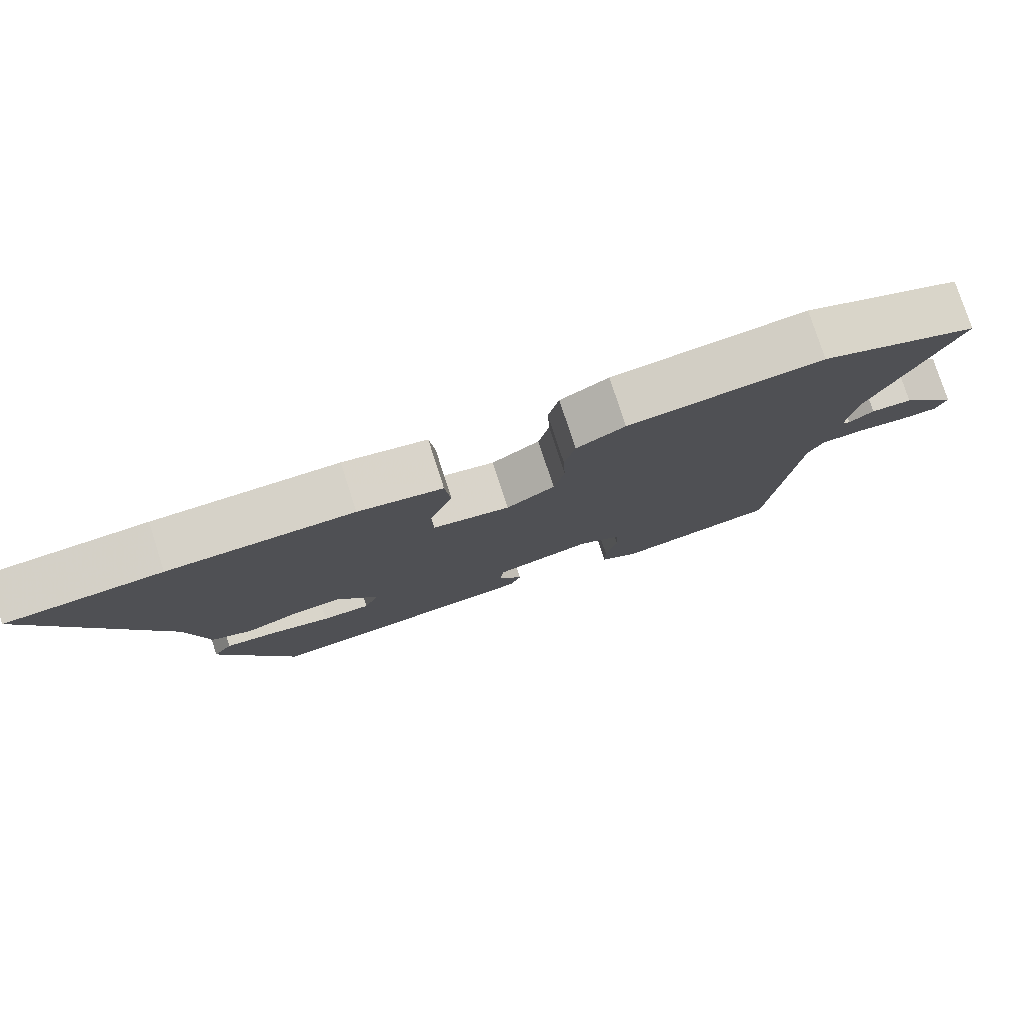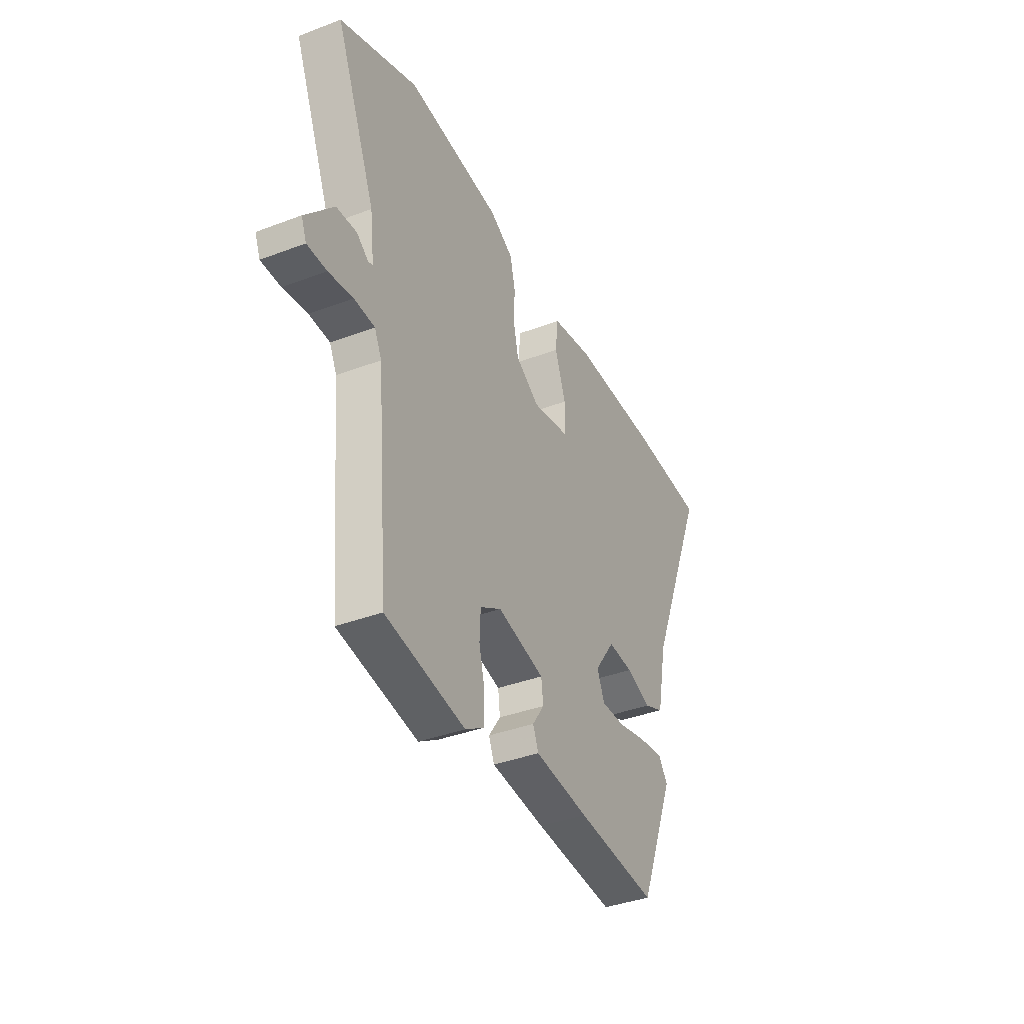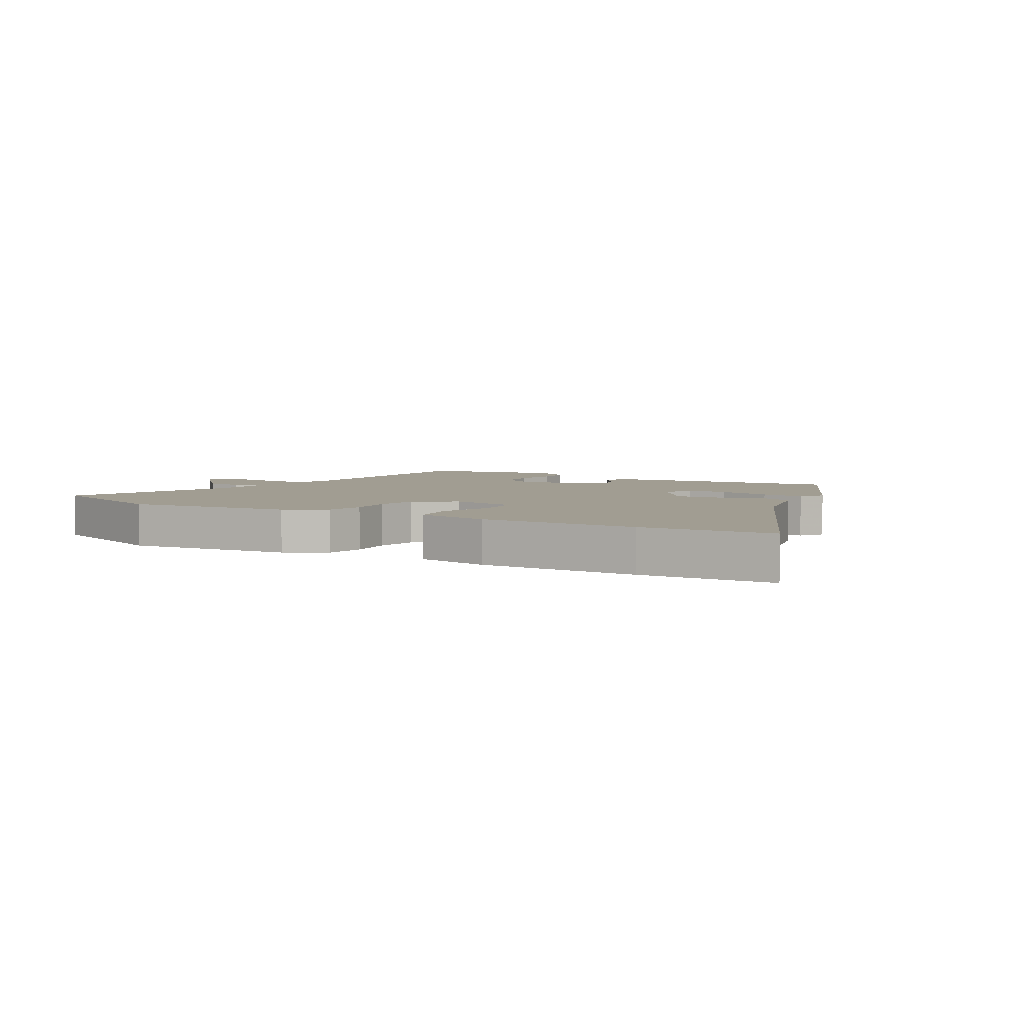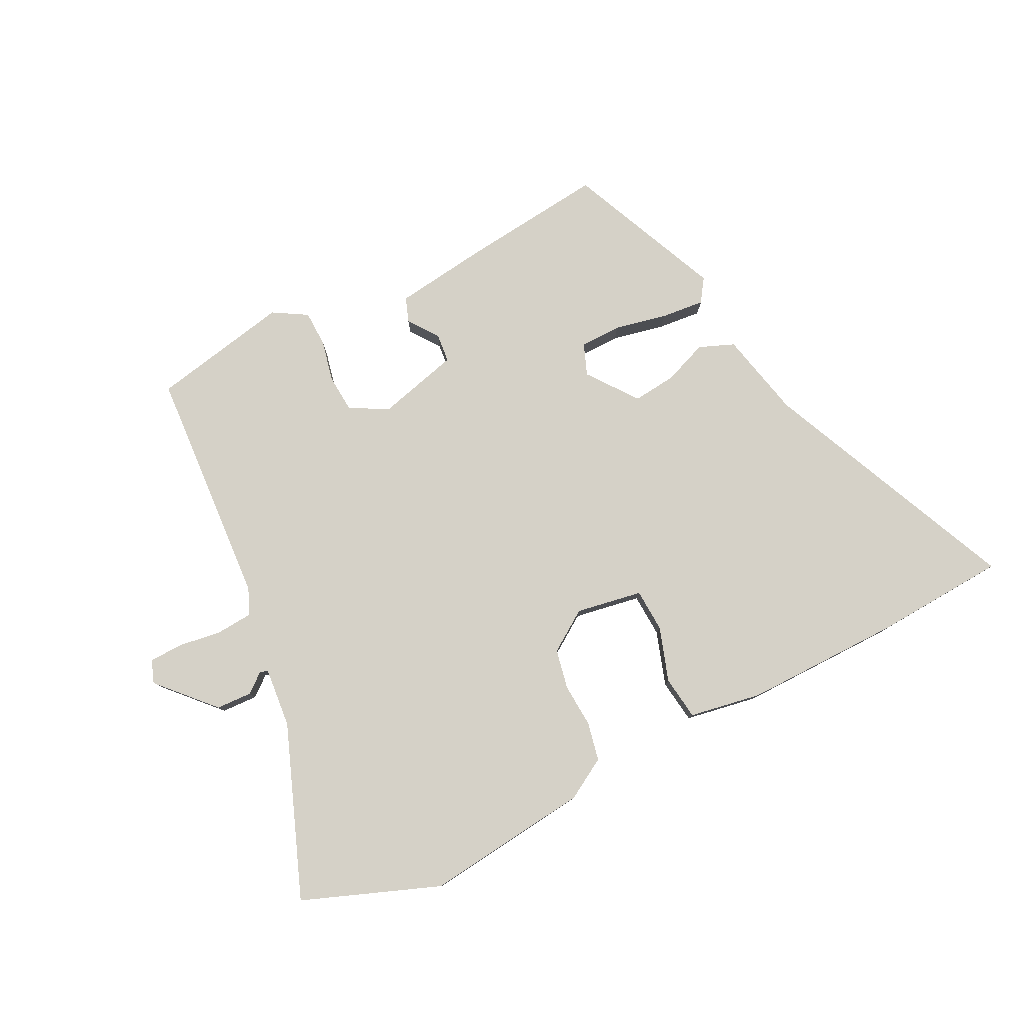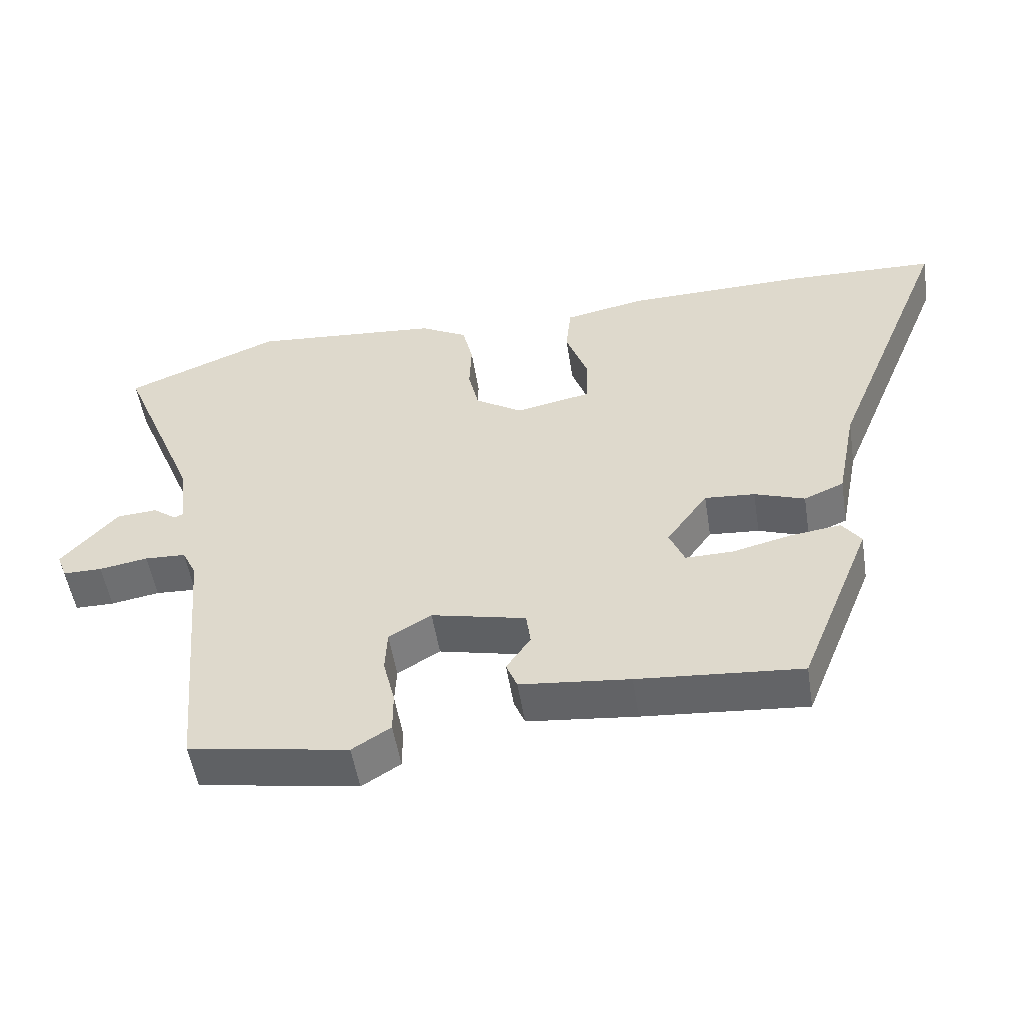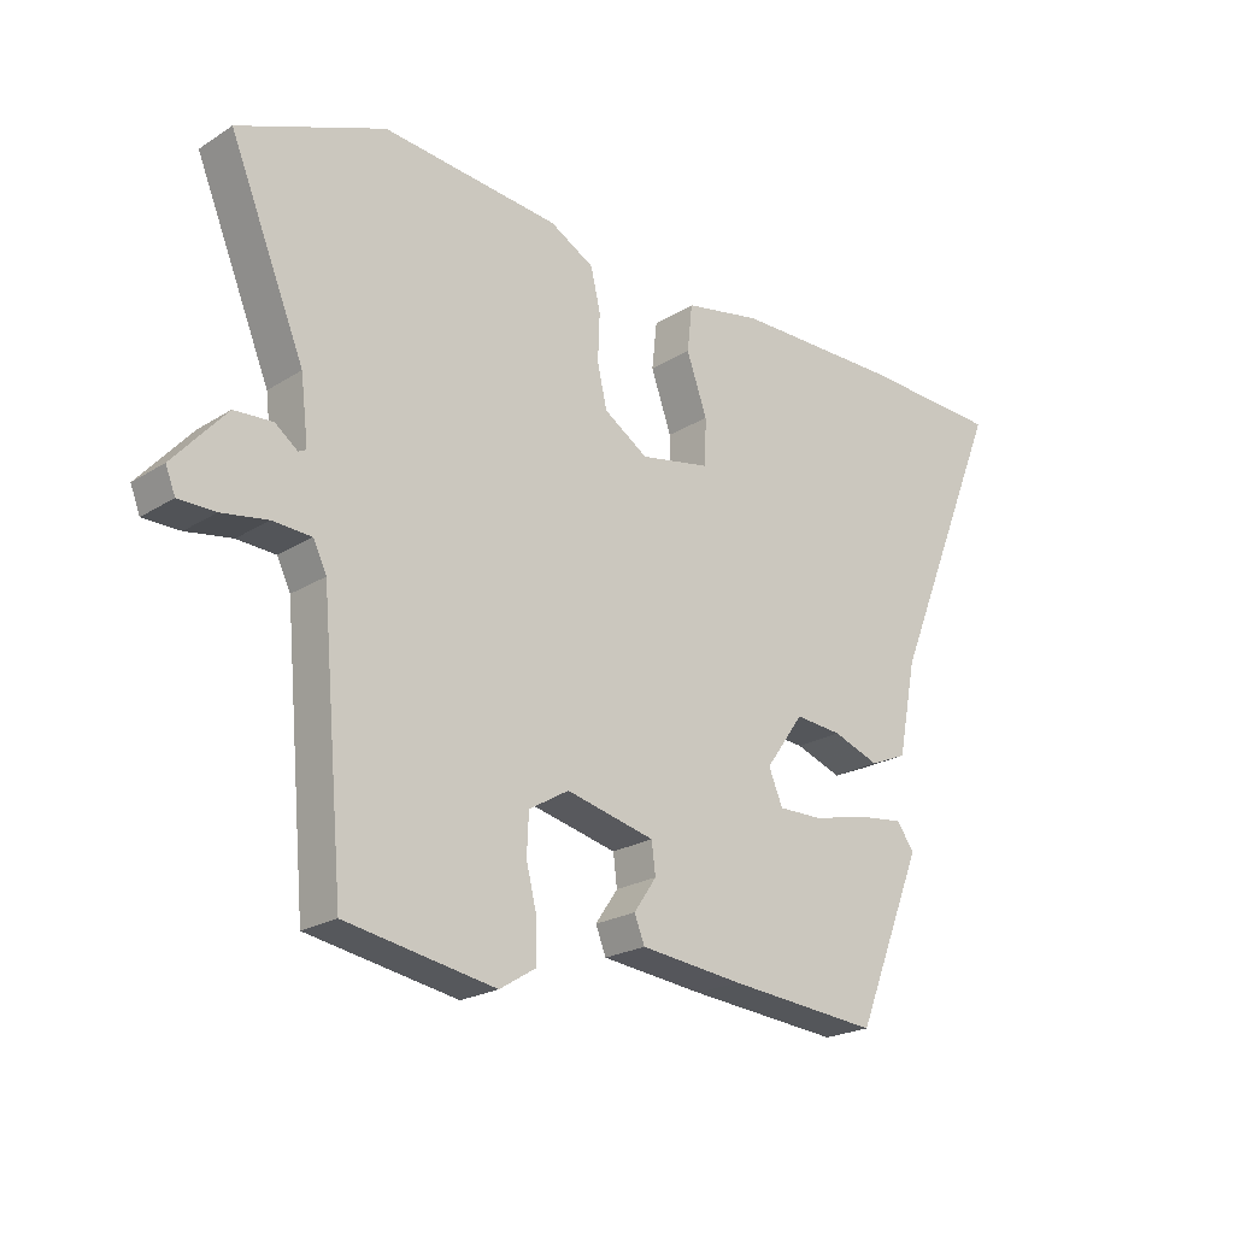
<metadata>
{"format":"obj","ext":"obj","renderer":"f3d","projection":"perspective","resolution":1024,"background":"white","views":[{"elev":78.4,"azim":162.1,"up":"+Z"},{"elev":-38.2,"azim":-64.4,"up":"+Z"},{"elev":4.8,"azim":29.1,"up":"+Y"},{"elev":79.5,"azim":-28.1,"up":"+Y"},{"elev":-52.6,"azim":9.0,"up":"+Z"},{"elev":-22.1,"azim":-42.6,"up":"+Z"}]}
</metadata>
<code>
v 0.475 0.07 0.501
v 0.695 0.07 0.493
v 0.518 0.07 0.062
v 0.489 0.07 -0.083
v 0.431 0.07 -0.108
v 0.358 0.07 -0.082
v 0.285 0.07 -0.076
v 0.225 0.07 -0.16
v 0.247 0.07 -0.212
v 0.316 0.07 -0.211
v 0.403 0.07 -0.19
v 0.475 0.07 -0.181
v 0.502 0.07 -0.219
v 0.396 0.07 -0.48
v 0.159 0.07 -0.46
v 0 0.07 -0.443
v -0.016 0.07 -0.403
v 0.019 0.07 -0.352
v 0.013 0.07 -0.304
v -0.125 0.07 -0.272
v -0.187 0.07 -0.309
v -0.19 0.07 -0.371
v -0.173 0.07 -0.44
v -0.173 0.07 -0.5
v -0.229 0.07 -0.535
v -0.461 0.07 -0.495
v -0.497 0.07 -0.098
v -0.518 0.07 -0.055
v -0.578 0.07 -0.052
v -0.649 0.07 -0.064
v -0.706 0.07 -0.064
v -0.721 0.07 -0.026
v -0.639 0.07 0.067
v -0.58 0.07 0.071
v -0.545 0.07 0.045
v -0.533 0.07 0.051
v -0.545 0.07 0.15
v -0.662 0.07 0.433
v -0.436 0.07 0.526
v -0.16 0.07 0.501
v -0.091 0.07 0.463
v -0.076 0.07 0.399
v -0.079 0.07 0.326
v -0.064 0.07 0.26
v 0.005 0.07 0.216
v 0.115 0.07 0.238
v 0.117 0.07 0.31
v 0.085 0.07 0.4
v 0.093 0.07 0.473
v 0.213 0.07 0.497
v 0.475 0 0.501
v 0.695 0 0.493
v 0.518 0 0.062
v 0.489 0 -0.083
v 0.431 0 -0.108
v 0.358 0 -0.082
v 0.285 0 -0.076
v 0.225 0 -0.16
v 0.247 0 -0.212
v 0.316 0 -0.211
v 0.403 0 -0.19
v 0.475 0 -0.181
v 0.502 0 -0.219
v 0.396 0 -0.48
v 0.159 0 -0.46
v 0 0 -0.443
v -0.016 0 -0.403
v 0.019 0 -0.352
v 0.013 0 -0.304
v -0.125 0 -0.272
v -0.187 0 -0.309
v -0.19 0 -0.371
v -0.173 0 -0.44
v -0.173 0 -0.5
v -0.229 0 -0.535
v -0.461 0 -0.495
v -0.497 0 -0.098
v -0.518 0 -0.055
v -0.578 0 -0.052
v -0.649 0 -0.064
v -0.706 0 -0.064
v -0.721 0 -0.026
v -0.639 0 0.067
v -0.58 0 0.071
v -0.545 0 0.045
v -0.533 0 0.051
v -0.545 0 0.15
v -0.662 0 0.433
v -0.436 0 0.526
v -0.16 0 0.501
v -0.091 0 0.463
v -0.076 0 0.399
v -0.079 0 0.326
v -0.064 0 0.26
v 0.005 0 0.216
v 0.115 0 0.238
v 0.117 0 0.31
v 0.085 0 0.4
v 0.093 0 0.473
v 0.213 0 0.497
f 47 48 49 50
f 46 47 50 1
f 40 41 42 43
f 40 43 44
f 37 38 39 40
f 36 37 40 44
f 35 36 44 45
f 33 34 35
f 32 33 35
f 29 30 31 32
f 28 29 32 35
f 27 28 35 45
f 22 23 24 25
f 21 22 25 26
f 15 16 17 18
f 15 18 19
f 14 15 19
f 13 14 19
f 10 11 12 13
f 9 10 13 19
f 8 9 19 20
f 3 4 5 6
f 3 6 7
f 46 1 2 3
f 46 3 7
f 21 26 27 45
f 20 21 45 46
f 7 8 20 46
f 100 99 98 97
f 51 100 97 96
f 93 92 91 90
f 94 93 90
f 90 89 88 87
f 94 90 87 86
f 95 94 86 85
f 85 84 83
f 85 83 82
f 82 81 80 79
f 85 82 79 78
f 95 85 78 77
f 75 74 73 72
f 76 75 72 71
f 68 67 66 65
f 69 68 65
f 69 65 64
f 69 64 63
f 63 62 61 60
f 69 63 60 59
f 70 69 59 58
f 56 55 54 53
f 57 56 53
f 53 52 51 96
f 57 53 96
f 95 77 76 71
f 96 95 71 70
f 96 70 58 57
f 1 51 52 2
f 2 52 53 3
f 3 53 54 4
f 4 54 55 5
f 5 55 56 6
f 6 56 57 7
f 7 57 58 8
f 8 58 59 9
f 9 59 60 10
f 10 60 61 11
f 11 61 62 12
f 12 62 63 13
f 13 63 64 14
f 14 64 65 15
f 15 65 66 16
f 16 66 67 17
f 17 67 68 18
f 18 68 69 19
f 19 69 70 20
f 20 70 71 21
f 21 71 72 22
f 22 72 73 23
f 23 73 74 24
f 24 74 75 25
f 25 75 76 26
f 26 76 77 27
f 27 77 78 28
f 28 78 79 29
f 29 79 80 30
f 30 80 81 31
f 31 81 82 32
f 32 82 83 33
f 33 83 84 34
f 34 84 85 35
f 35 85 86 36
f 36 86 87 37
f 37 87 88 38
f 38 88 89 39
f 39 89 90 40
f 40 90 91 41
f 41 91 92 42
f 42 92 93 43
f 43 93 94 44
f 44 94 95 45
f 45 95 96 46
f 46 96 97 47
f 47 97 98 48
f 48 98 99 49
f 49 99 100 50
f 50 100 51 1

</code>
